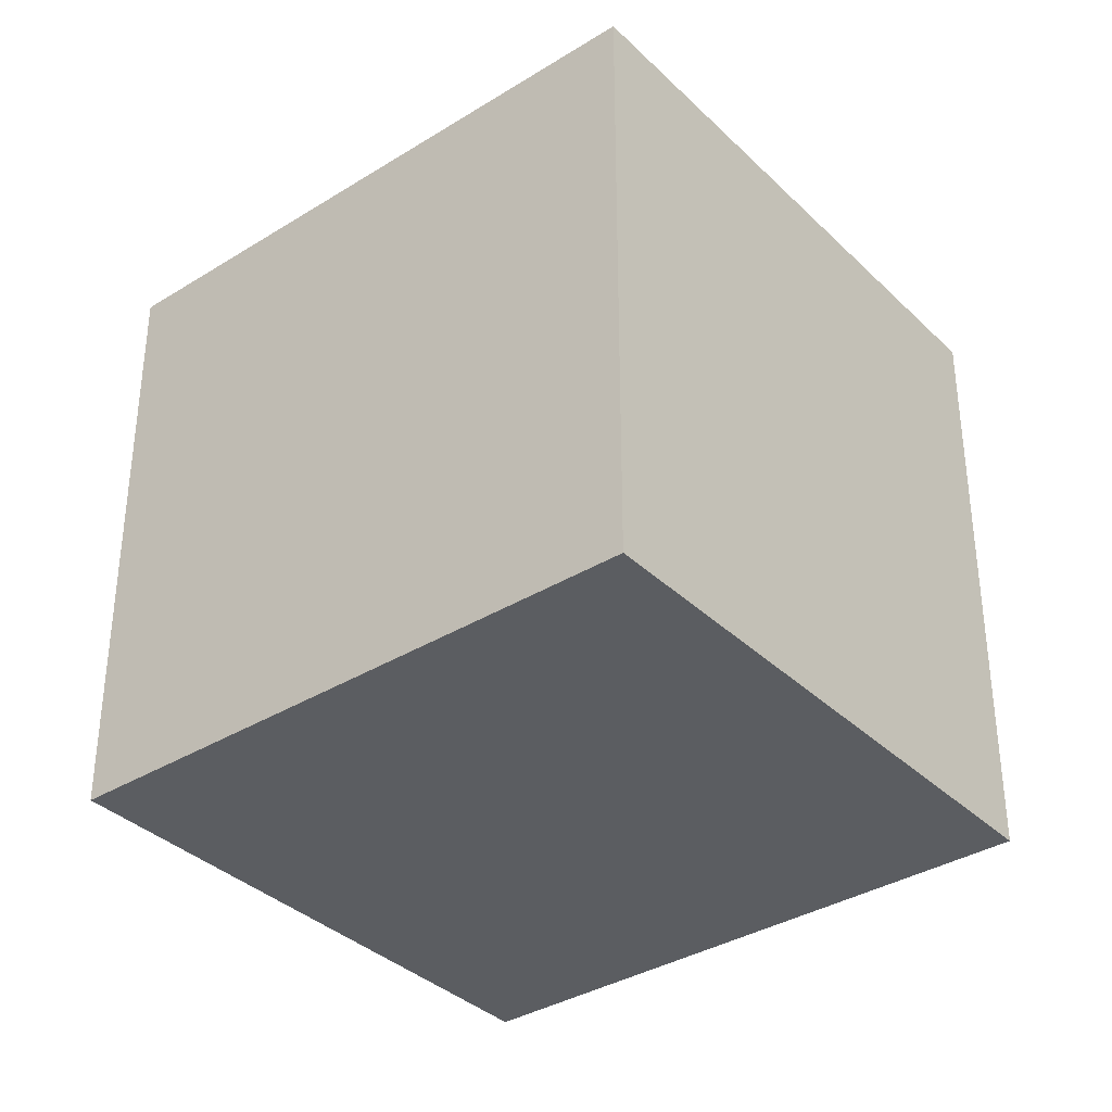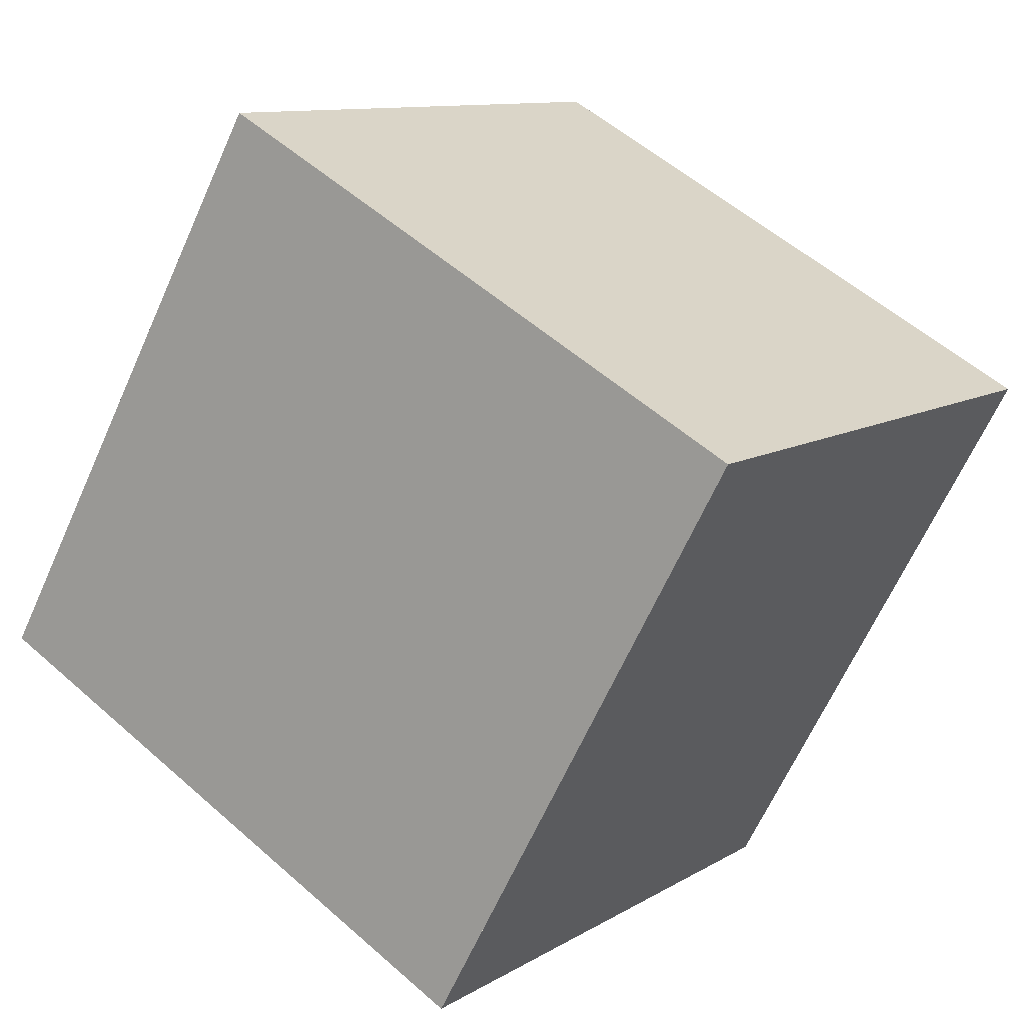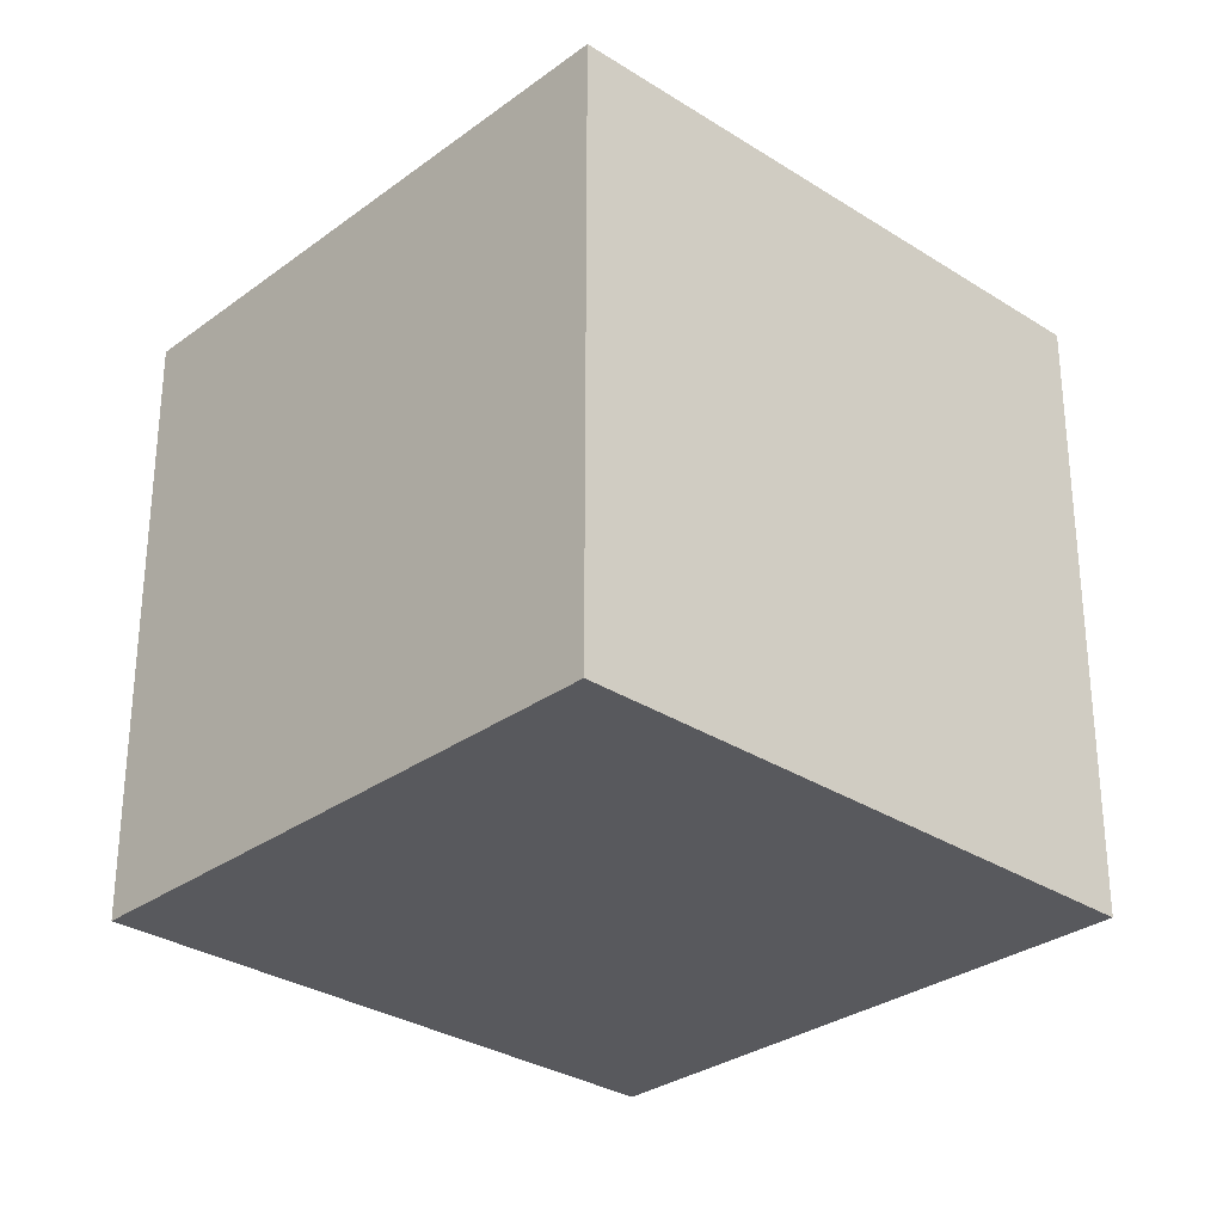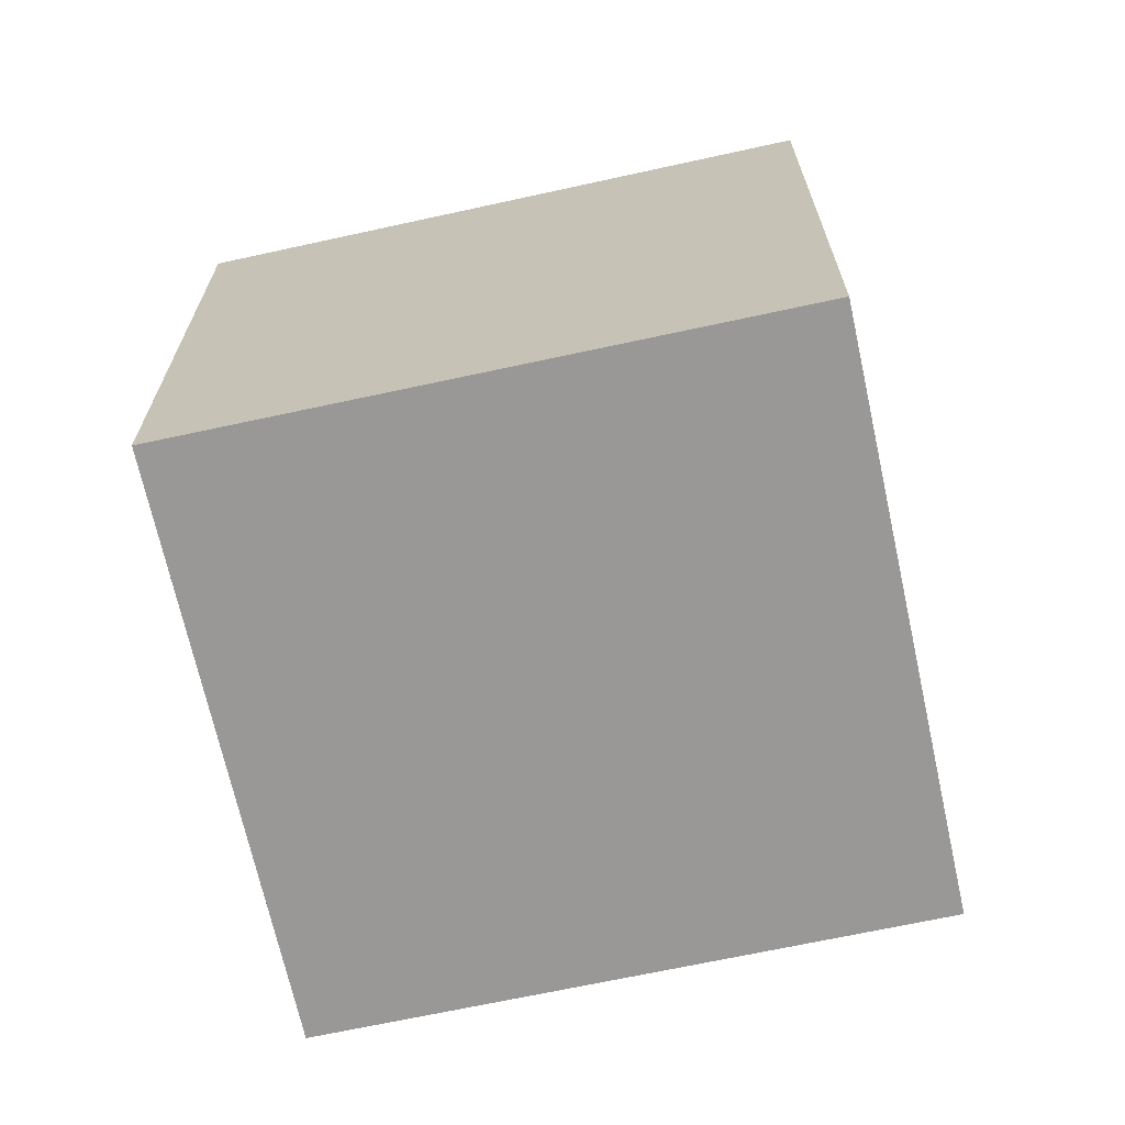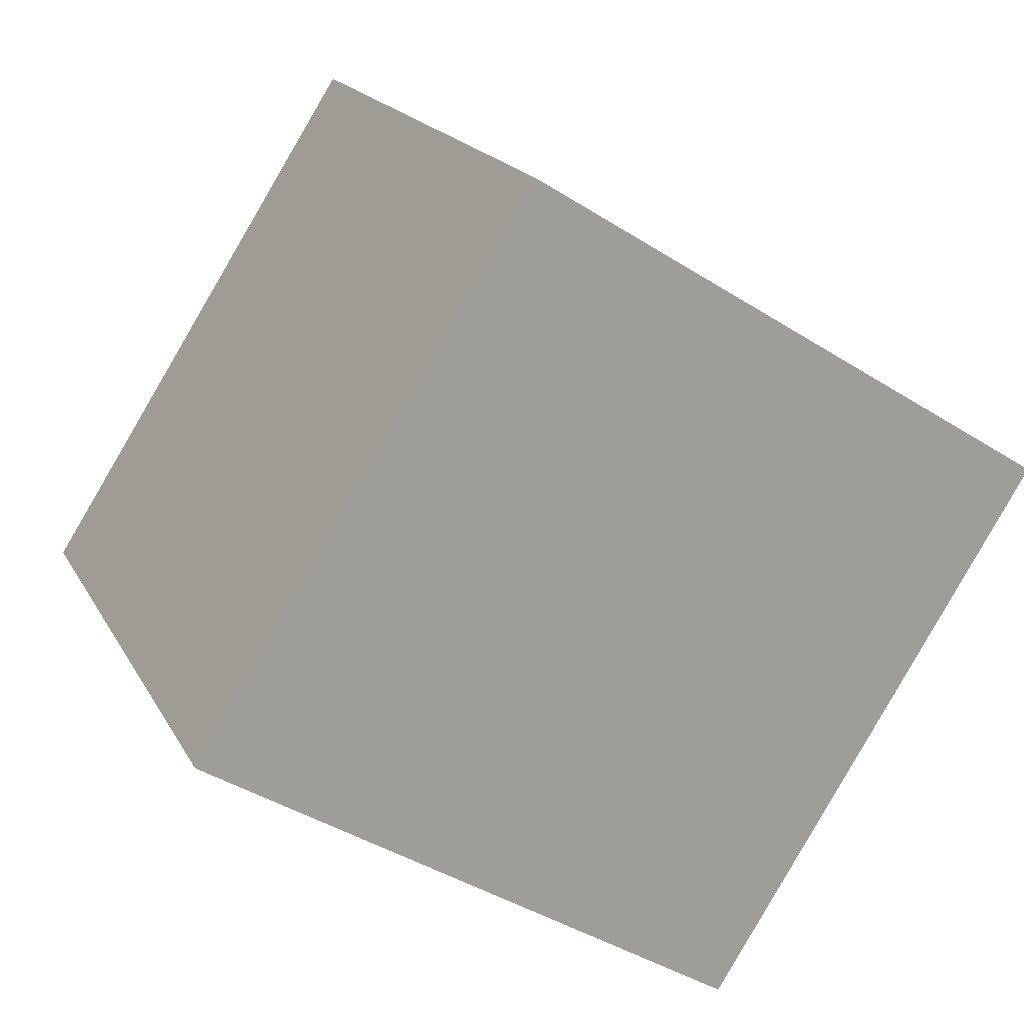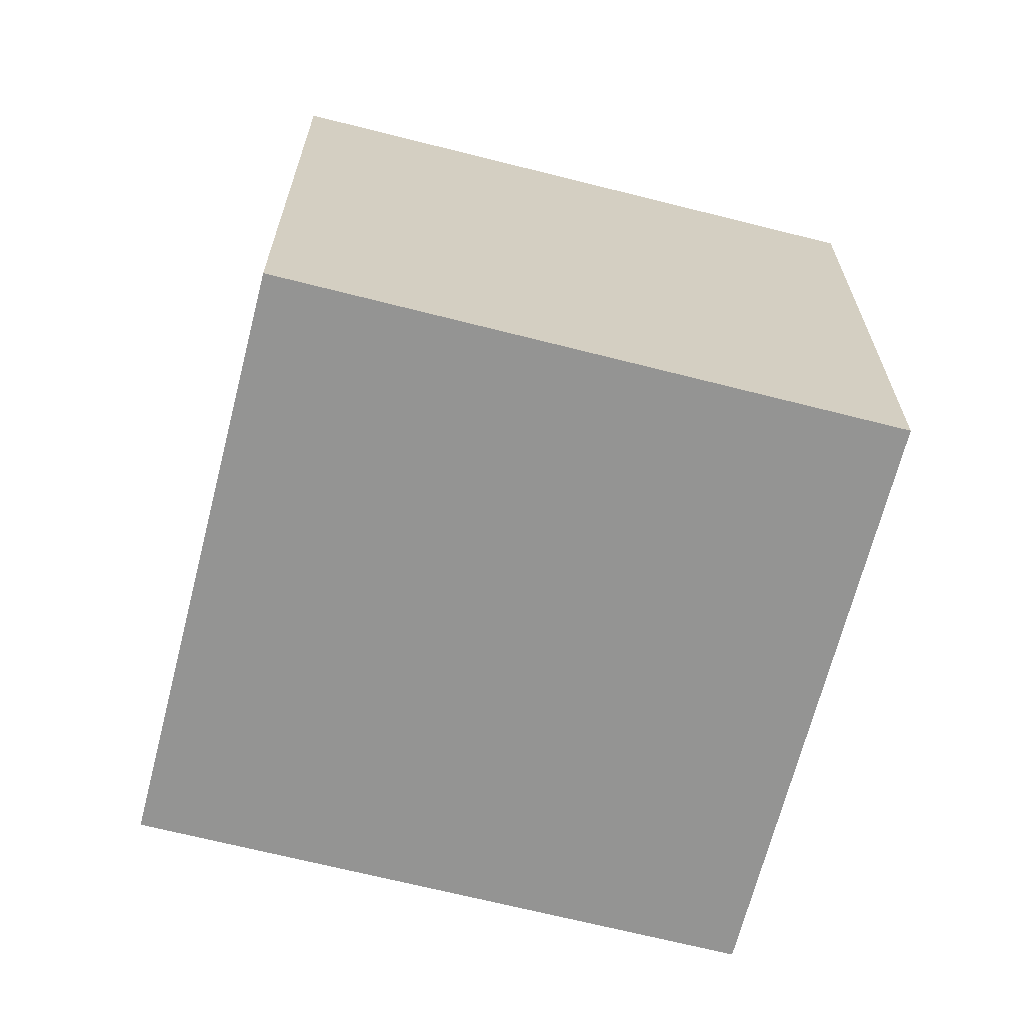
<metadata>
{"format":"obj","ext":"obj","renderer":"f3d","projection":"perspective","resolution":1024,"background":"white","views":[{"elev":-35.9,"azim":-15.4,"up":"+Z"},{"elev":54.6,"azim":133.1,"up":"+Y"},{"elev":-30.1,"azim":-97.7,"up":"+Z"},{"elev":-68.7,"azim":-42.0,"up":"+Z"},{"elev":-41.7,"azim":52.4,"up":"+Y"},{"elev":-67.0,"azim":-68.6,"up":"+Z"}]}
</metadata>
<code>
v 11.03 168.3 -2.893
v 8.523 166.5 -2.86
v 10.4 163.9 -2.819
v 12.9 165.7 -2.852
v 11.01 168.3 -2.892
v 12.89 165.7 -2.851
v 10.36 163.9 -2.82
v 12.85 165.7 -2.852
v 12.87 165.7 -2.852
v 11.01 168.3 -2.892
v 11.03 168.3 -2.893
v 11.03 168.3 -5.977
v 11.01 168.3 -5.977
v 10.36 163.9 -2.82
v 8.523 166.5 -2.86
v 8.523 166.5 -5.977
v 10.36 163.9 -5.977
v 12.89 165.7 -2.851
v 10.4 163.9 -2.819
v 10.4 163.9 -5.977
v 12.89 165.7 -5.977
v 12.87 165.7 -2.852
v 12.9 165.7 -2.852
v 12.9 165.7 -5.977
v 12.87 165.7 -5.977
v 8.523 166.5 -2.86
v 11.01 168.3 -2.892
v 11.01 168.3 -5.977
v 8.523 166.5 -5.977
v 12.9 165.7 -2.852
v 12.89 165.7 -2.851
v 12.89 165.7 -5.977
v 12.9 165.7 -5.977
v 10.4 163.9 -2.819
v 10.36 163.9 -2.82
v 10.36 163.9 -5.977
v 10.4 163.9 -5.977
v 11.03 168.3 -2.893
v 12.87 165.7 -2.852
v 12.87 165.7 -5.977
v 11.03 168.3 -5.977
v 12.9 165.7 -5.977
v 10.4 163.9 -5.977
v 8.523 166.5 -5.977
v 11.03 168.3 -5.977
f 9 1 5 8
f 8 5 2 7
f 7 3 6 8
f 8 6 4 9
f 11 12 13 10
f 15 16 17 14
f 19 20 21 18
f 23 24 25 22
f 27 28 29 26
f 31 32 33 30
f 35 36 37 34
f 39 40 41 38
f 43 44 45 42

</code>
